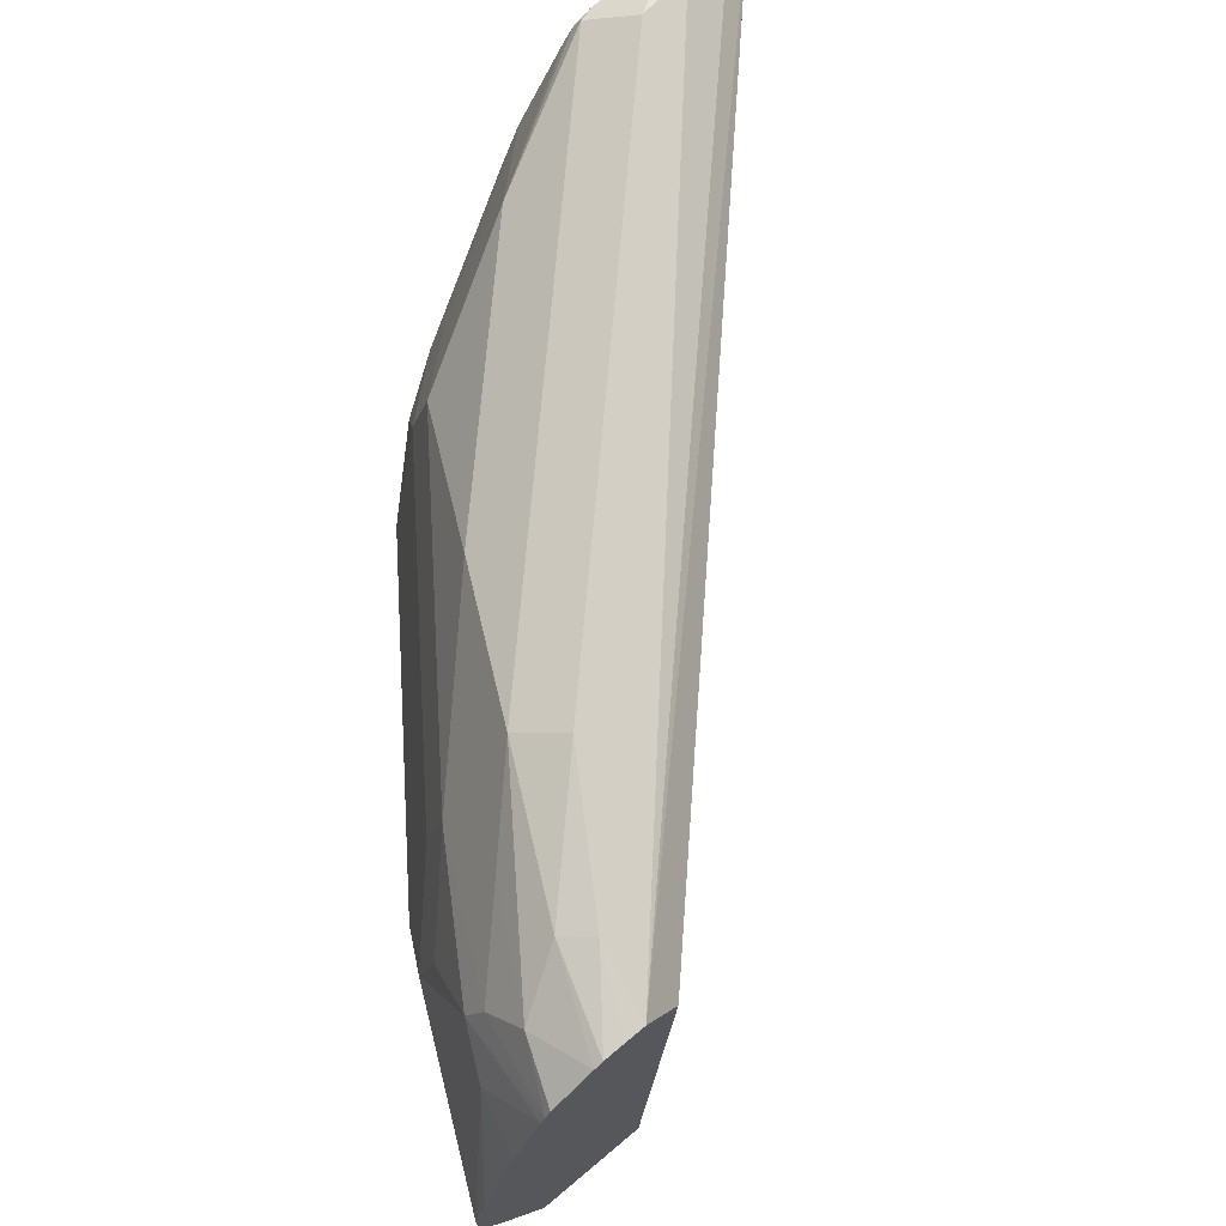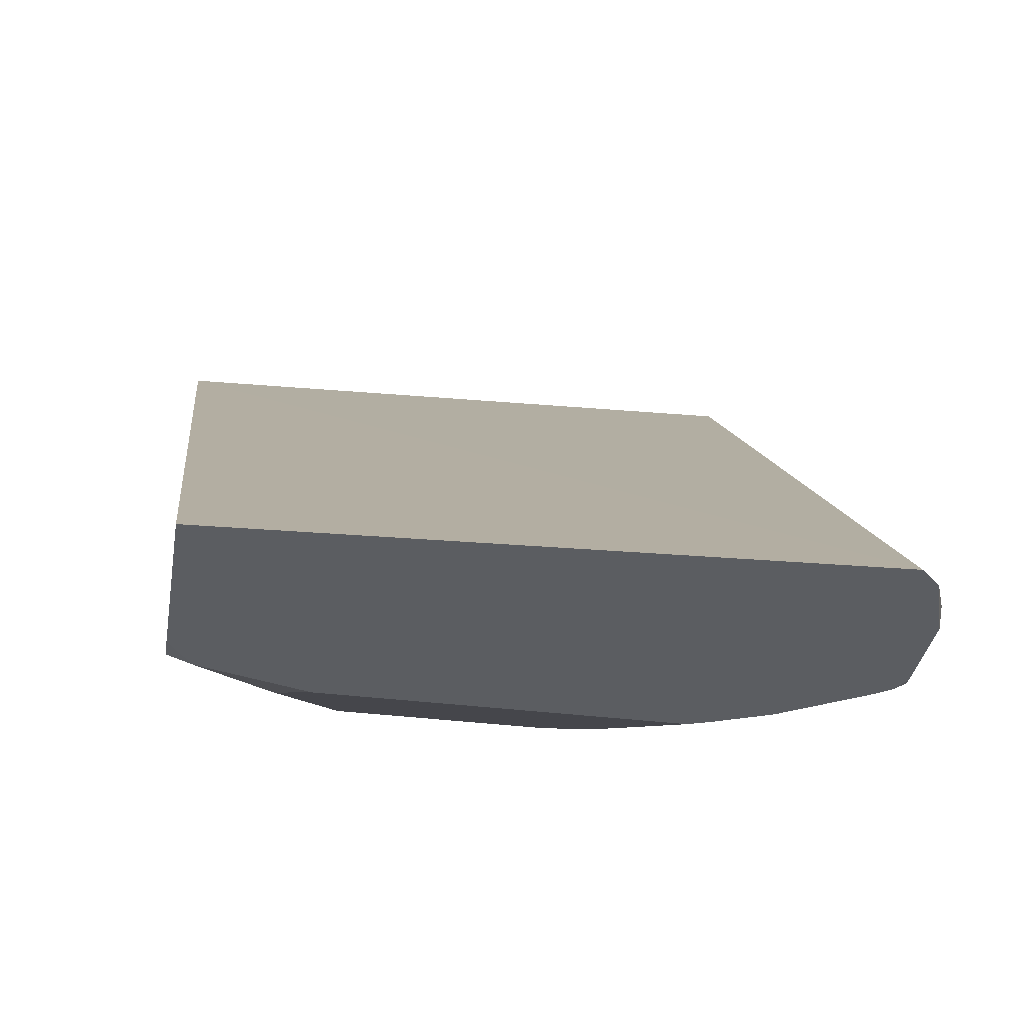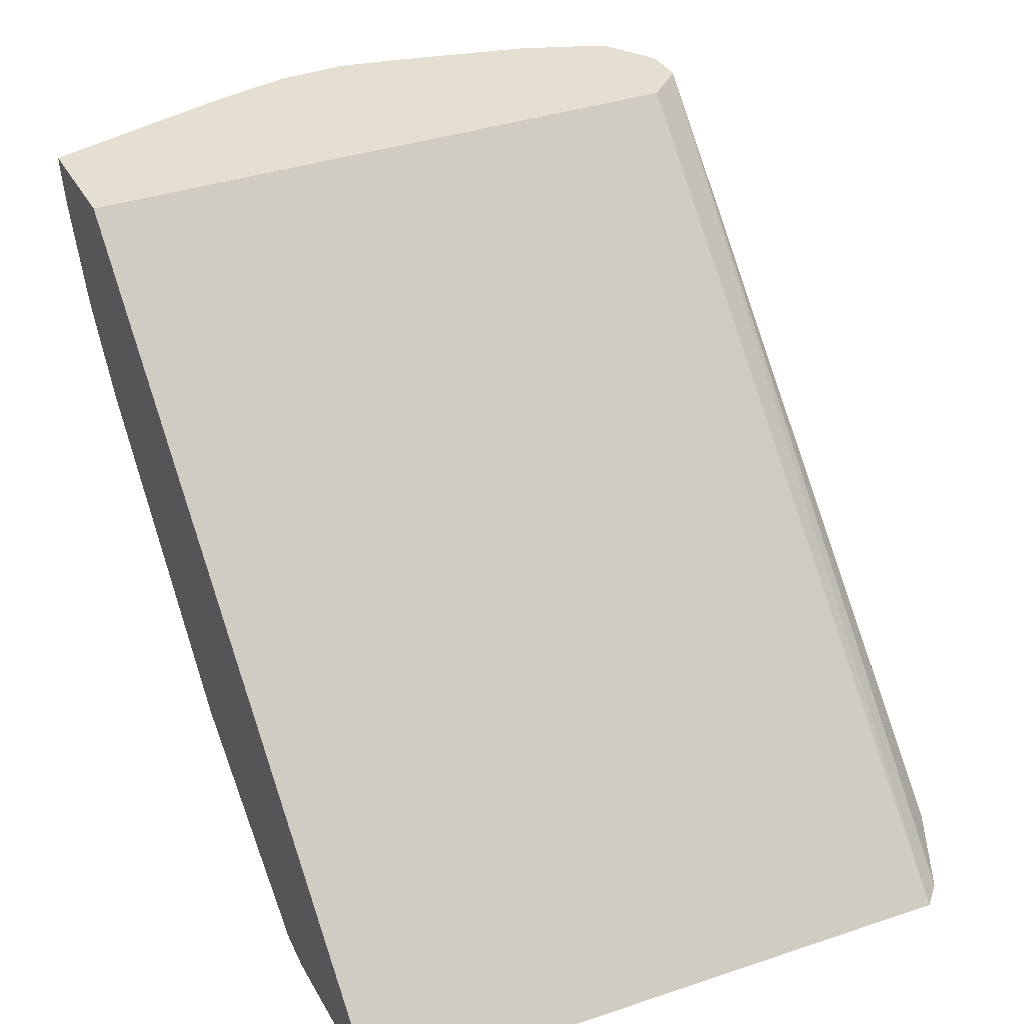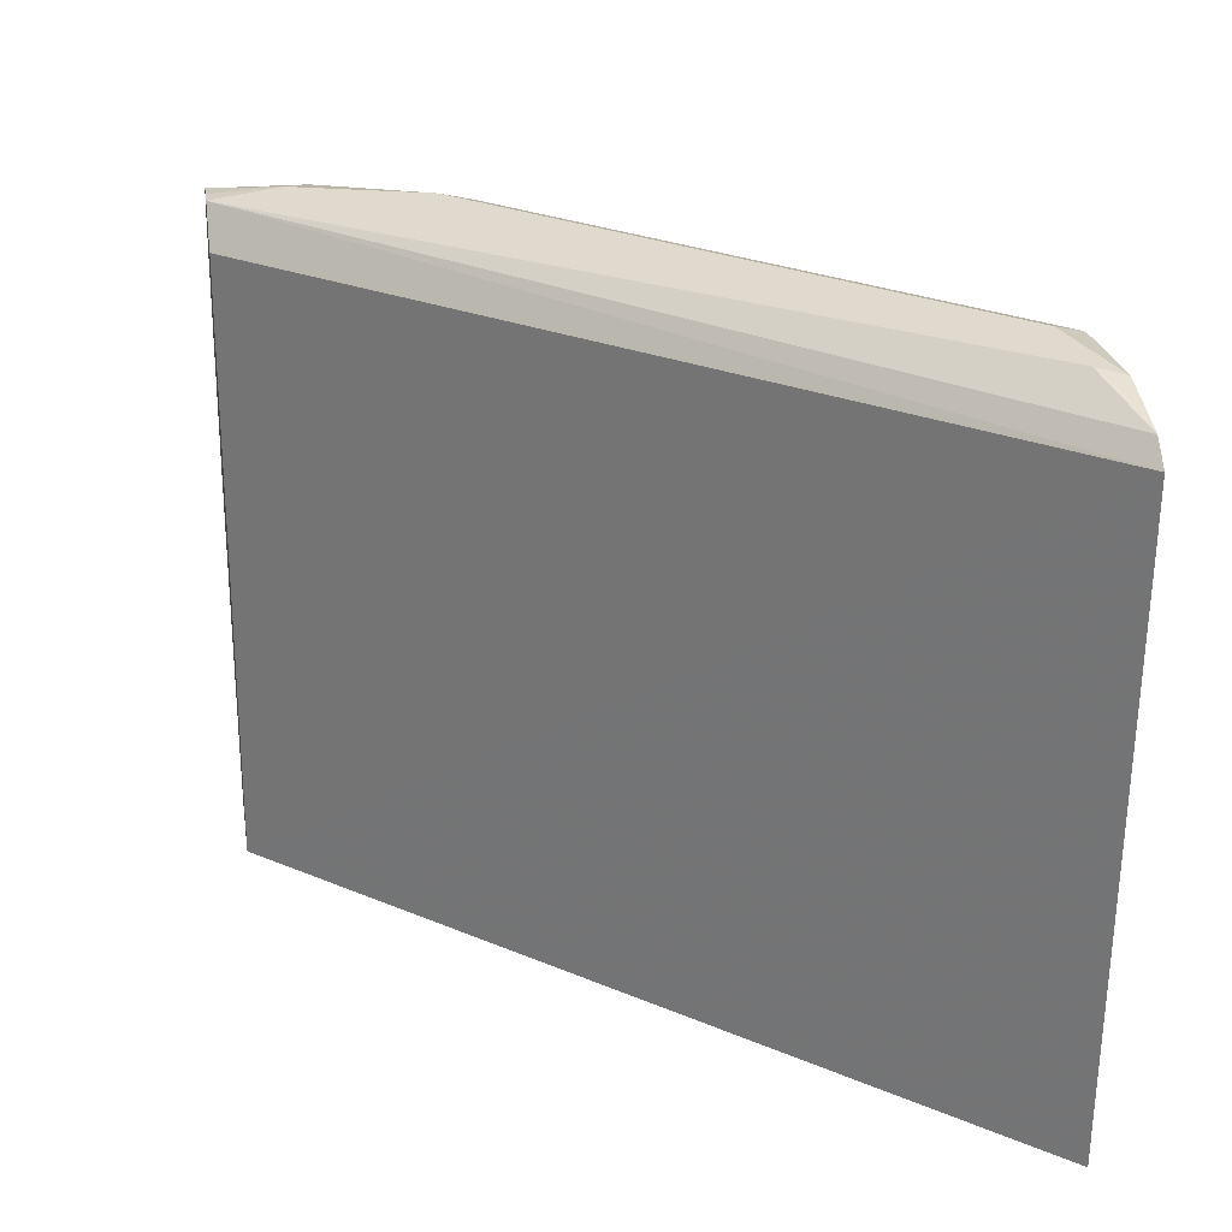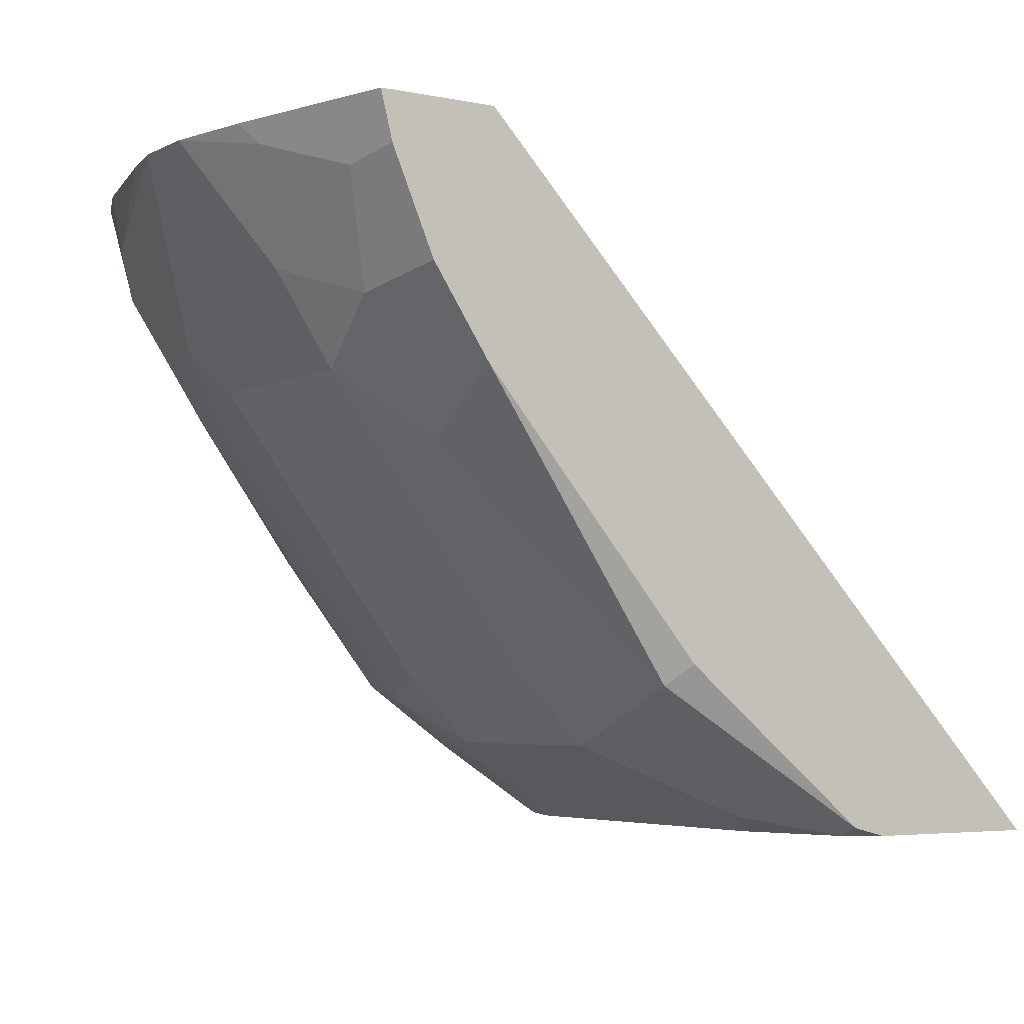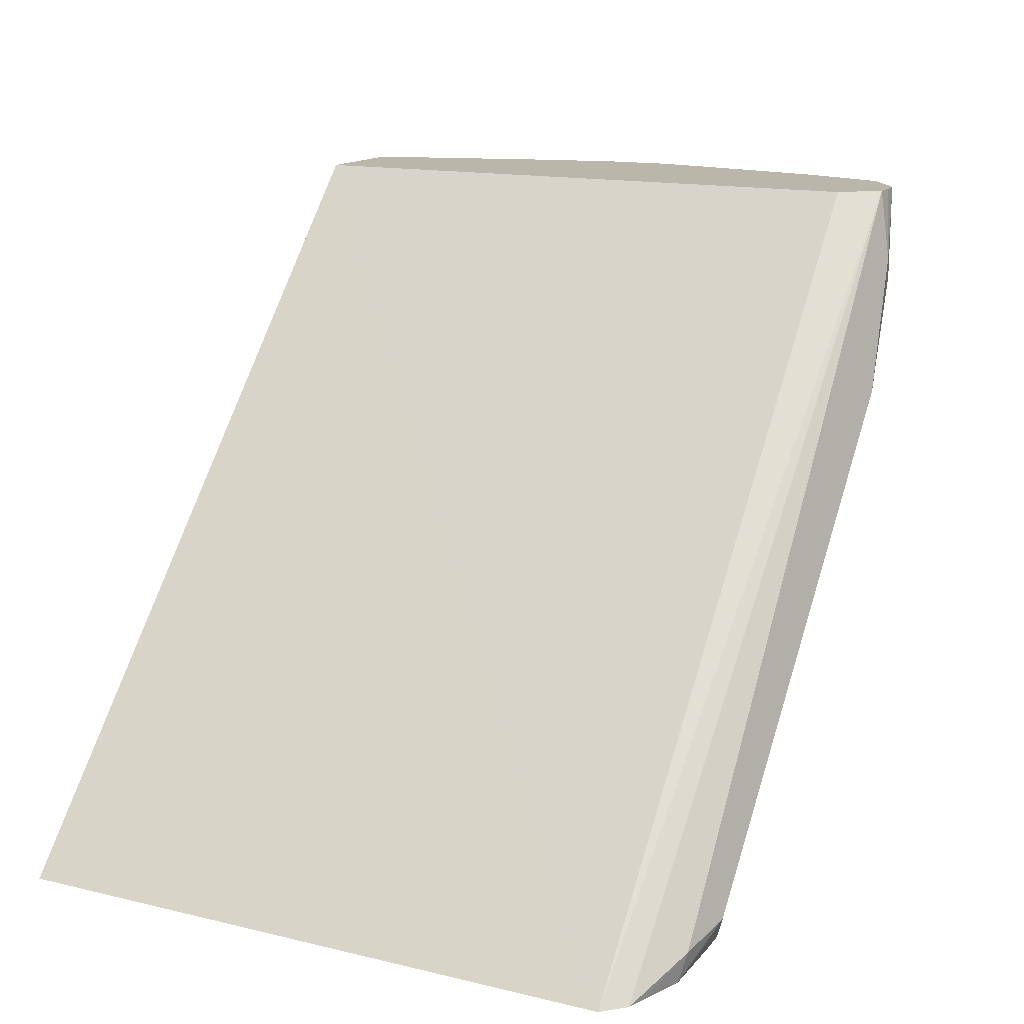
<metadata>
{"format":"obj","ext":"obj","renderer":"f3d","projection":"perspective","resolution":1024,"background":"white","views":[{"elev":73.2,"azim":-39.9,"up":"+Y"},{"elev":-35.9,"azim":80.7,"up":"+Z"},{"elev":37.3,"azim":63.6,"up":"+Z"},{"elev":24.9,"azim":81.0,"up":"+Y"},{"elev":-4.4,"azim":-33.2,"up":"+Z"},{"elev":14.0,"azim":115.2,"up":"+Z"}]}
</metadata>
<code>
v -0.263 0.8641 -0.3757
v -0.2474 0.861 -0.3788
v -0.2458 0.8591 -0.3864
v -0.2724 0.8594 -0.3851
v -0.2912 0.8594 -0.3663
v -0.3757 0.8641 -0.263
v -0.4013 0.8573 -0.2101
v -0.2285 0.8535 -0.3864
v -0.2342 0.8554 -0.3864
v -0.2686 0.8588 -0.3864
v -0.2737 0.8563 -0.3864
v -0.31 0.85 -0.3663
v -0.3663 0.8594 -0.2912
v -0.3851 0.8594 -0.2724
v -0.4039 0.8594 -0.2348
v -0.3976 0.861 -0.2286
v -0.4063 0.8575 -0.2101
v -0.3927 0.8471 -0.2101
v -0.2229 0.8479 -0.3864
v -0.2765 0.8524 -0.3864
v -0.2899 0.8306 -0.3864
v -0.3475 0.8313 -0.3475
v -0.3663 0.85 -0.31
v -0.3882 0.8516 -0.2755
v -0.4039 0.85 -0.2536
v -0.4195 0.8516 -0.2254
v -0.4144 0.8561 -0.2101
v -0.4121 0.8572 -0.2101
v -0.4012 0.6803 -0.2101
v -0.2323 0.6803 -0.3864
v -0.2958 0.8164 -0.3864
v -0.3319 0.7953 -0.3694
v -0.3288 0.8125 -0.3663
v -0.3507 0.814 -0.3507
v -0.4039 0.8313 -0.2724
v -0.4227 0.8406 -0.2348
v -0.4271 0.8461 -0.2101
v -0.4256 0.8486 -0.2101
v -0.4322 0.6803 -0.2101
v -0.2808 0.6803 -0.3864
v -0.298 0.8103 -0.3864
v -0.3069 0.8015 -0.382
v -0.3319 0.7389 -0.3694
v -0.3444 0.7827 -0.3632
v -0.3632 0.7827 -0.3444
v -0.407 0.814 -0.2755
v -0.4227 0.8125 -0.2536
v -0.4258 0.8328 -0.238
v -0.4282 0.8438 -0.2101
v -0.4426 0.7221 -0.2101
v -0.4291 0.6803 -0.2225
v -0.2901 0.6803 -0.384
v -0.2899 0.687 -0.3864
v -0.298 0.7164 -0.3864
v -0.3069 0.7076 -0.382
v -0.3444 0.7264 -0.3632
v -0.3632 0.7264 -0.3444
v -0.4195 0.7827 -0.2693
v -0.4258 0.7953 -0.2567
v -0.4491 0.772 -0.2101
v -0.4321 0.8266 -0.2254
v -0.4359 0.8247 -0.2101
v -0.4444 0.7292 -0.2101
v -0.4414 0.7233 -0.216
v -0.4321 0.6951 -0.2254
v -0.4227 0.7045 -0.2536
v -0.4195 0.6888 -0.2505
v -0.4178 0.6803 -0.2488
v -0.2912 0.6857 -0.3851
v -0.3214 0.6803 -0.359
v -0.3475 0.6857 -0.3475
v -0.3288 0.7045 -0.3663
v -0.3413 0.7107 -0.3601
v -0.4007 0.7076 -0.288
v -0.4195 0.7264 -0.2693
v -0.4491 0.7532 -0.2101
v -0.4457 0.7872 -0.2101
v -0.4321 0.7326 -0.2442
v -0.4028 0.6803 -0.2713
v -0.3422 0.6803 -0.3422
f 40 52 53
f 36 48 37
f 37 48 49
f 35 47 48
f 39 50 51
f 35 48 36
f 41 54 55
f 45 57 75
f 43 55 56
f 44 56 57
f 44 57 45
f 45 75 58
f 46 58 59
f 35 59 47
f 47 59 48
f 41 55 42
f 35 46 59
f 29 70 52
f 34 45 58
f 48 59 60
f 29 39 51
f 29 51 68
f 29 68 79
f 29 79 80
f 29 80 70
f 29 52 40
f 34 58 46
f 29 40 30
f 32 42 55
f 32 55 43
f 32 43 56
f 32 56 44
f 32 44 34
f 32 41 42
f 34 44 45
f 31 41 32
f 48 60 61
f 63 76 64
f 49 61 62
f 58 76 60
f 58 60 59
f 60 77 61
f 61 77 62
f 26 38 27
f 64 76 78
f 64 78 66
f 58 75 76
f 64 66 65
f 66 78 75
f 67 75 79
f 67 79 68
f 70 80 71
f 71 73 72
f 71 80 79
f 71 79 74
f 66 75 67
f 48 61 49
f 57 71 74
f 56 71 57
f 50 63 64
f 50 64 65
f 50 65 51
f 51 66 67
f 51 67 68
f 51 65 66
f 52 69 53
f 57 74 75
f 52 70 71
f 52 72 55
f 52 55 69
f 53 69 55
f 53 55 54
f 55 72 73
f 55 73 56
f 56 73 71
f 52 71 72
f 26 37 38
f 12 21 22
f 25 36 26
f 3 20 11
f 3 11 10
f 3 10 4
f 4 11 12
f 4 12 5
f 4 10 11
f 5 12 13
f 5 13 6
f 6 13 14
f 6 14 15
f 6 15 16
f 6 16 7
f 7 16 17
f 7 17 28
f 7 28 27
f 3 21 20
f 3 31 21
f 3 41 31
f 3 54 41
f 74 79 75
f 1 2 3
f 1 3 4
f 1 4 5
f 1 5 6
f 1 6 7
f 1 7 2
f 7 27 38
f 2 8 9
f 2 7 8
f 3 9 8
f 3 8 19
f 3 19 30
f 3 30 40
f 3 40 53
f 3 53 54
f 2 9 3
f 7 38 37
f 7 37 49
f 7 49 62
f 15 27 28
f 15 28 16
f 16 28 17
f 18 29 19
f 19 29 30
f 21 31 32
f 21 32 33
f 15 26 27
f 21 33 22
f 22 32 34
f 22 34 46
f 22 46 35
f 22 35 23
f 23 35 24
f 24 35 25
f 25 35 36
f 22 33 32
f 26 36 37
f 14 26 15
f 14 24 25
f 7 62 77
f 7 77 60
f 7 60 76
f 7 76 63
f 7 63 50
f 7 50 39
f 7 39 29
f 14 25 26
f 7 29 18
f 7 19 8
f 11 20 12
f 12 20 21
f 12 22 23
f 12 23 14
f 12 14 13
f 14 23 24
f 7 18 19
f 75 78 76

</code>
